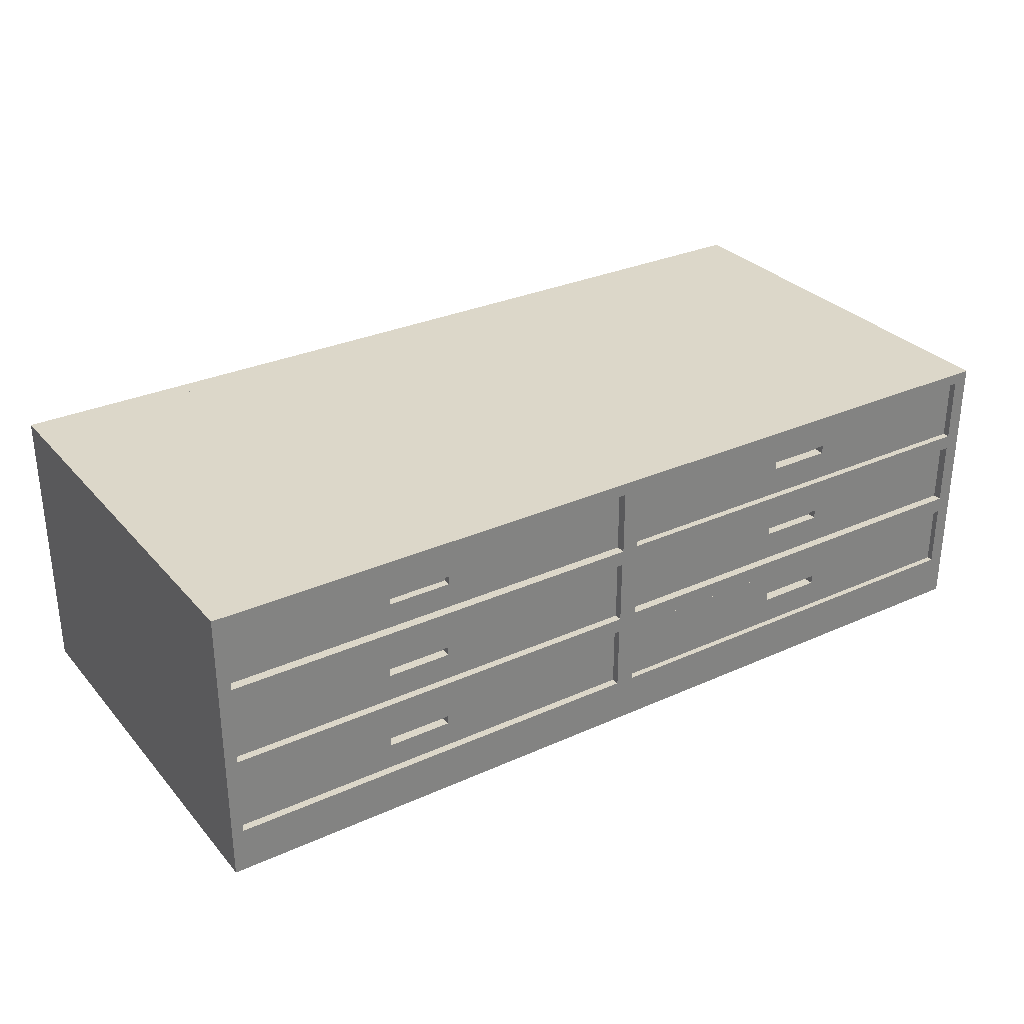
<metadata>
{"format":"obj","ext":"obj","renderer":"f3d","projection":"perspective","resolution":1024,"background":"white","views":[{"elev":30.3,"azim":146.9,"up":"+Y"}]}
</metadata>
<code>
v 0.2629 0.04673 -0.2169
v 0.2629 0.03843 -0.07161
v 0.2629 0.04673 -0.07161
v 0.2629 0.03843 -0.2169
v 0.2015 0.04673 -0.07161
v 0.4215 0.07469 -0.2169
v 0.2015 0.03843 -0.2169
v 0.2015 0.03843 -0.07161
v 0.2015 0.04673 -0.2169
v 0.4215 0.01243 -0.2169
v 0.009704 0.07469 -0.2169
v 0.4215 0.07469 -0.2244
v 0.009704 0.01243 -0.2169
v 0.4215 0.01243 -0.2244
v 0.009704 0.07469 -0.2244
v 0.009704 0.01243 -0.2244
v 0.4331 0.1638 -0.2244
v -0.007626 0.07594 -0.2244
v 0.4222 -0.001903 -0.2244
v 0.4207 0.08957 -0.2244
v -0.007626 0.01368 -0.2244
v 0.4222 -0.06417 -0.2244
v 0.4207 0.1518 -0.2244
v -0.4194 0.01368 -0.2244
v -0.007626 0.01368 -0.2161
v 0.008926 0.08957 -0.2244
v 0.4331 -0.1076 -0.2244
v 0.4222 -0.06417 -0.2169
v 0.4207 0.08957 -0.2152
v -0.007626 0.1526 -0.2244
v 0.01043 -0.001903 -0.2244
v -0.007626 0.07594 -0.2161
v -0.4194 0.09038 -0.2244
v -0.007626 -0.06449 -0.2244
v 0.4331 0.1638 0.1941
v 0.4222 -0.001903 -0.2169
v 0.01043 -0.06417 -0.2244
v 0.4207 0.1518 -0.2152
v 0.008926 0.1518 -0.2244
v -0.4336 0.1638 -0.2244
v -0.007626 -0.002222 -0.2244
v 0.01043 -0.001903 -0.2169
v -0.4194 0.01368 -0.2161
v -0.1823 0.04206 -0.2161
v -0.4194 0.07594 -0.2161
v -0.4194 0.07594 -0.2244
v -0.007626 0.09038 -0.2244
v 0.008926 0.08957 -0.2152
v -0.4194 -0.06449 -0.2244
v 0.4331 -0.1076 0.1941
v 0.413 0.1638 -0.2076
v 0.2649 -0.03945 -0.2169
v 0.01043 -0.06417 -0.2169
v 0.2594 0.1137 -0.2152
v 0.008926 0.1518 -0.2152
v -0.4194 0.1526 -0.2244
v -0.423 0.1638 -0.2076
v -0.4194 -0.002222 -0.2244
v -0.2438 0.04206 -0.2161
v -0.1823 0.05037 -0.2161
v -0.007626 0.09038 -0.2177
v 0.198 0.1137 -0.2152
v -0.4336 -0.1076 -0.2244
v -0.007626 -0.06449 -0.2186
v 0.2257 -0.06019 0.1941
v -0.4336 -0.1076 0.1941
v 0.413 0.1638 0.1768
v 0.2035 -0.03945 -0.2169
v 0.2649 -0.03115 -0.2169
v 0.2594 0.122 -0.2152
v -0.4194 0.1526 -0.2177
v -0.423 0.1638 0.1768
v -0.4194 -0.002222 -0.2186
v -0.1823 0.04206 -0.09236
v -0.2438 0.05037 -0.2161
v -0.4194 0.09038 -0.2177
v -0.4194 -0.06449 -0.2186
v 0.2224 -0.0627 0.1941
v 0.2282 -0.05692 0.1941
v 0.2145 -0.06481 0.1941
v -0.423 -0.0927 -0.2076
v 0.413 -0.0927 0.1768
v 0.2649 -0.03945 -0.08406
v 0.2035 -0.03115 -0.2169
v 0.2594 0.1137 -0.02678
v 0.198 0.122 -0.2152
v -0.007626 0.1526 -0.2177
v -0.4336 0.1638 0.1941
v -0.007626 -0.002222 -0.2186
v -0.2438 0.04206 -0.09236
v -0.1823 0.05037 -0.09236
v -0.2438 0.05037 -0.09236
v -0.2445 0.1187 -0.2177
v -0.2464 -0.03775 -0.2186
v 0.2186 -0.06427 0.1941
v 0.2224 -0.0627 0.1768
v 0.2298 -0.05312 0.1941
v 0.2282 -0.05692 0.1768
v -0.2235 -0.06315 0.1941
v 0.413 -0.0927 -0.2076
v 0.2145 -0.03326 0.1768
v 0.2257 -0.06019 0.1768
v 0.2035 -0.03945 -0.08406
v 0.2649 -0.03115 -0.08406
v 0.2035 -0.03115 -0.08406
v 0.198 0.1137 -0.02678
v 0.2594 0.122 -0.02678
v 0.198 0.122 -0.02678
v -0.1831 0.1187 -0.2177
v -0.1831 0.127 -0.2177
v -0.423 -0.0927 0.1768
v -0.185 -0.02944 -0.2186
v -0.185 -0.03775 -0.2186
v 0.2186 -0.06427 0.1768
v 0.2303 -0.04904 0.1941
v 0.2298 -0.05312 0.1768
v 0.2145 -0.06481 0.1768
v -0.2271 -0.06267 0.1941
v 0.2104 -0.06427 0.1941
v 0.2145 -0.03326 0.1941
v 0.2186 -0.0338 0.1768
v 0.2104 -0.0338 0.1768
v -0.2445 0.127 -0.2177
v -0.2334 -0.05902 0.1941
v -0.2334 -0.05902 0.1768
v -0.2464 -0.02944 -0.2186
v -0.1831 0.1187 -0.07825
v -0.185 -0.03775 -0.08655
v 0.2298 -0.04495 0.1941
v 0.2303 -0.04904 0.1768
v 0.2104 -0.06427 0.1768
v -0.2305 -0.06126 0.1941
v -0.2271 -0.06267 0.1768
v 0.2066 -0.0627 0.1941
v 0.2104 -0.0338 0.1941
v 0.2186 -0.0338 0.1941
v 0.2224 -0.03538 0.1768
v -0.2235 -0.03492 0.1768
v -0.2445 0.127 -0.07825
v -0.2357 -0.05609 0.1941
v -0.2305 -0.06126 0.1768
v -0.2357 -0.05609 0.1768
v -0.2235 -0.06315 0.1768
v -0.2464 -0.02944 -0.08655
v -0.2445 0.1187 -0.07825
v -0.2464 -0.03775 -0.08655
v 0.2282 -0.04115 0.1941
v 0.2298 -0.04495 0.1768
v 0.2066 -0.0627 0.1768
v -0.2198 -0.06267 0.1941
v -0.2235 -0.03492 0.1941
v 0.2224 -0.03538 0.1941
v 0.2257 -0.03788 0.1768
v -0.2271 -0.0354 0.1768
v 0.2066 -0.03538 0.1768
v 0.2066 -0.03538 0.1941
v -0.1831 0.127 -0.07825
v -0.2371 -0.05269 0.1941
v -0.2371 -0.05269 0.1768
v -0.185 -0.02944 -0.08655
v 0.2257 -0.03788 0.1941
v 0.2282 -0.04115 0.1768
v 0.2034 -0.06019 0.1941
v 0.2034 -0.06019 0.1768
v -0.2271 -0.0354 0.1941
v -0.2305 -0.03681 0.1768
v -0.2198 -0.0354 0.1768
v -0.2376 -0.04904 0.1941
v -0.2376 -0.04904 0.1768
v -0.2198 -0.06267 0.1768
v -0.2164 -0.06126 0.1941
v -0.2305 -0.03681 0.1941
v -0.2198 -0.0354 0.1941
v -0.2334 -0.03906 0.1768
v -0.2164 -0.03681 0.1768
v 0.2034 -0.03788 0.1941
v -0.2371 -0.04538 0.1941
v -0.2371 -0.04538 0.1768
v 0.2009 -0.05692 0.1941
v -0.2135 -0.05902 0.1941
v -0.2164 -0.06126 0.1768
v -0.2334 -0.03906 0.1941
v -0.2164 -0.03681 0.1941
v -0.2357 -0.04198 0.1768
v 0.2034 -0.03788 0.1768
v -0.2357 -0.04198 0.1941
v 0.2009 -0.05692 0.1768
v -0.2135 -0.05902 0.1768
v -0.2135 -0.03906 0.1768
v 0.2009 -0.04115 0.1768
v -0.2135 -0.03906 0.1941
v 0.1993 -0.05312 0.1941
v -0.2112 -0.05609 0.1941
v 0.2009 -0.04115 0.1941
v -0.2112 -0.05609 0.1768
v 0.1993 -0.05312 0.1768
v -0.2112 -0.04198 0.1768
v 0.1993 -0.04495 0.1768
v -0.2112 -0.04198 0.1941
v 0.1988 -0.04904 0.1941
v -0.2098 -0.05269 0.1941
v -0.2098 -0.05269 0.1768
v 0.1993 -0.04495 0.1941
v 0.1988 -0.04904 0.1768
v -0.2098 -0.04538 0.1768
v -0.2098 -0.04538 0.1941
v -0.2093 -0.04904 0.1941
v -0.2093 -0.04904 0.1768
g mesh1_mesh1-geometry
f 1 2 3
f 2 1 4
f 3 2 1
f 4 1 2
f 2 5 3
f 3 5 2
f 5 1 3
f 3 1 5
f 6 4 1
f 1 4 6
f 7 2 4
f 4 2 7
f 5 2 8
f 8 2 5
f 1 5 9
f 9 5 1
f 10 4 6
f 6 4 10
f 6 1 11
f 11 1 6
f 2 7 8
f 8 7 2
f 4 10 7
f 7 10 4
f 7 5 8
f 8 5 7
f 5 7 9
f 9 7 5
f 9 11 1
f 1 11 9
f 12 10 6
f 6 10 12
f 11 12 6
f 6 12 11
f 13 7 10
f 10 7 13
f 7 11 9
f 9 11 7
f 10 12 14
f 14 12 10
f 12 11 15
f 15 11 12
f 7 13 11
f 11 13 7
f 10 16 13
f 13 16 10
f 17 14 12
f 12 14 17
f 16 10 14
f 14 10 16
f 11 16 15
f 15 16 11
f 15 18 12
f 12 18 15
f 16 11 13
f 13 11 16
f 17 19 14
f 14 19 17
f 17 12 20
f 20 12 17
f 14 19 16
f 16 19 14
f 16 21 15
f 15 21 16
f 15 21 18
f 18 21 15
f 20 12 18
f 18 12 20
f 17 22 19
f 19 22 17
f 17 20 23
f 23 20 17
f 19 24 16
f 16 24 19
f 21 16 24
f 24 16 21
f 25 18 21
f 21 18 25
f 20 18 26
f 26 18 20
f 27 22 17
f 17 22 27
f 28 19 22
f 22 19 28
f 29 23 20
f 20 23 29
f 17 23 30
f 30 23 17
f 31 24 19
f 19 24 31
f 24 25 21
f 21 25 24
f 18 25 32
f 32 25 18
f 18 33 26
f 26 33 18
f 26 29 20
f 20 29 26
f 22 27 34
f 34 27 22
f 35 27 17
f 17 27 35
f 19 28 36
f 36 28 19
f 37 28 22
f 22 28 37
f 23 29 38
f 38 29 23
f 39 30 23
f 23 30 39
f 17 30 40
f 40 30 17
f 41 24 31
f 31 24 41
f 19 42 31
f 31 42 19
f 25 24 43
f 43 24 25
f 25 44 32
f 32 44 25
f 45 18 32
f 32 18 45
f 46 33 18
f 18 33 46
f 47 26 33
f 33 26 47
f 29 26 48
f 48 26 29
f 34 27 49
f 49 27 34
f 22 34 37
f 37 34 22
f 27 35 50
f 50 35 27
f 17 51 35
f 35 51 17
f 28 52 36
f 36 52 28
f 42 19 36
f 36 19 42
f 28 37 53
f 53 37 28
f 29 54 38
f 38 54 29
f 55 23 38
f 38 23 55
f 39 47 30
f 30 47 39
f 23 55 39
f 39 55 23
f 56 40 30
f 30 40 56
f 40 57 17
f 17 57 40
f 58 24 41
f 41 24 58
f 37 41 31
f 31 41 37
f 42 37 31
f 31 37 42
f 24 45 43
f 43 45 24
f 43 59 25
f 25 59 43
f 44 25 59
f 59 25 44
f 32 44 60
f 60 44 32
f 18 45 46
f 46 45 18
f 32 60 45
f 45 60 32
f 46 40 33
f 33 40 46
f 26 47 39
f 39 47 26
f 33 61 47
f 47 61 33
f 26 55 48
f 48 55 26
f 48 62 29
f 29 62 48
f 63 49 27
f 27 49 63
f 49 64 34
f 34 64 49
f 41 37 34
f 34 37 41
f 65 50 35
f 35 50 65
f 66 27 50
f 50 27 66
f 17 57 51
f 51 57 17
f 67 35 51
f 51 35 67
f 52 28 68
f 68 28 52
f 36 52 69
f 69 52 36
f 36 69 42
f 42 69 36
f 37 42 53
f 53 42 37
f 53 68 28
f 28 68 53
f 54 29 62
f 62 29 54
f 38 54 70
f 70 54 38
f 38 70 55
f 55 70 38
f 61 30 47
f 47 30 61
f 55 26 39
f 39 26 55
f 33 40 56
f 56 40 33
f 30 71 56
f 56 71 30
f 57 40 72
f 72 40 57
f 58 40 24
f 24 40 58
f 41 73 58
f 58 73 41
f 45 24 46
f 46 24 45
f 59 43 45
f 45 43 59
f 59 74 44
f 44 74 59
f 74 60 44
f 44 60 74
f 75 45 60
f 60 45 75
f 24 40 46
f 46 40 24
f 61 33 76
f 76 33 61
f 62 48 55
f 55 48 62
f 49 63 40
f 40 63 49
f 27 66 63
f 63 66 27
f 64 49 77
f 77 49 64
f 64 41 34
f 34 41 64
f 78 50 65
f 65 50 78
f 65 35 79
f 79 35 65
f 50 80 66
f 66 80 50
f 57 67 51
f 51 67 57
f 81 51 57
f 57 51 81
f 72 35 67
f 67 35 72
f 51 82 67
f 67 82 51
f 68 83 52
f 52 83 68
f 83 69 52
f 52 69 83
f 84 42 69
f 69 42 84
f 68 53 42
f 42 53 68
f 62 85 54
f 54 85 62
f 85 70 54
f 54 70 85
f 86 55 70
f 70 55 86
f 30 61 87
f 87 61 30
f 71 33 56
f 56 33 71
f 71 30 87
f 87 30 71
f 88 72 40
f 40 72 88
f 67 57 72
f 72 57 67
f 72 81 57
f 57 81 72
f 49 40 58
f 58 40 49
f 73 41 89
f 89 41 73
f 73 49 58
f 58 49 73
f 59 45 75
f 75 45 59
f 74 59 90
f 90 59 74
f 60 74 91
f 91 74 60
f 60 92 75
f 75 92 60
f 33 71 76
f 76 71 33
f 76 93 61
f 61 93 76
f 62 55 86
f 86 55 62
f 66 40 63
f 63 40 66
f 49 73 77
f 77 73 49
f 77 94 64
f 64 94 77
f 41 64 89
f 89 64 41
f 95 50 78
f 78 50 95
f 65 96 78
f 78 96 65
f 79 35 97
f 97 35 79
f 98 65 79
f 79 65 98
f 80 50 95
f 95 50 80
f 99 66 80
f 80 66 99
f 51 81 100
f 100 81 51
f 72 88 35
f 35 88 72
f 67 101 72
f 72 101 67
f 82 51 100
f 100 51 82
f 82 102 67
f 67 102 82
f 83 68 103
f 103 68 83
f 69 83 104
f 104 83 69
f 68 42 84
f 84 42 68
f 69 105 84
f 84 105 69
f 85 62 106
f 106 62 85
f 70 85 107
f 107 85 70
f 70 108 86
f 86 108 70
f 61 109 87
f 87 109 61
f 87 110 71
f 71 110 87
f 40 66 88
f 88 66 40
f 81 72 111
f 111 72 81
f 89 112 73
f 73 112 89
f 92 59 75
f 75 59 92
f 59 92 90
f 90 92 59
f 92 74 90
f 90 74 92
f 74 92 91
f 91 92 74
f 92 60 91
f 91 60 92
f 93 76 71
f 71 76 93
f 109 61 93
f 93 61 109
f 108 62 86
f 86 62 108
f 94 77 73
f 73 77 94
f 113 64 94
f 94 64 113
f 64 113 89
f 89 113 64
f 78 114 95
f 95 114 78
f 96 65 102
f 102 65 96
f 114 78 96
f 96 78 114
f 97 35 115
f 115 35 97
f 116 79 97
f 97 79 116
f 65 98 102
f 102 98 65
f 79 116 98
f 98 116 79
f 95 117 80
f 80 117 95
f 118 66 99
f 99 66 118
f 99 80 119
f 119 80 99
f 81 82 100
f 100 82 81
f 88 120 35
f 35 120 88
f 67 121 101
f 101 121 67
f 122 72 101
f 101 72 122
f 102 82 96
f 96 82 102
f 67 102 98
f 98 102 67
f 68 105 103
f 103 105 68
f 105 83 103
f 103 83 105
f 83 105 104
f 104 105 83
f 105 69 104
f 104 69 105
f 105 68 84
f 84 68 105
f 62 108 106
f 106 108 62
f 108 85 106
f 106 85 108
f 85 108 107
f 107 108 85
f 108 70 107
f 107 70 108
f 87 109 110
f 110 109 87
f 123 71 110
f 110 71 123
f 66 124 88
f 88 124 66
f 125 111 72
f 72 111 125
f 82 81 111
f 111 81 82
f 89 113 112
f 112 113 89
f 126 73 112
f 112 73 126
f 93 71 123
f 123 71 93
f 93 127 109
f 109 127 93
f 94 73 126
f 126 73 94
f 94 128 113
f 113 128 94
f 117 95 114
f 114 95 117
f 96 82 114
f 114 82 96
f 115 35 129
f 129 35 115
f 130 97 115
f 115 97 130
f 97 130 116
f 116 130 97
f 67 98 116
f 116 98 67
f 131 80 117
f 117 80 131
f 132 66 118
f 118 66 132
f 99 133 118
f 118 133 99
f 80 131 119
f 119 131 80
f 134 99 119
f 119 99 134
f 88 135 120
f 120 135 88
f 136 35 120
f 120 35 136
f 67 137 121
f 121 137 67
f 121 120 101
f 101 120 121
f 138 72 122
f 122 72 138
f 101 135 122
f 122 135 101
f 127 110 109
f 109 110 127
f 110 139 123
f 123 139 110
f 124 66 132
f 132 66 124
f 88 124 140
f 140 124 88
f 141 111 125
f 125 111 141
f 125 72 142
f 142 72 125
f 111 143 82
f 82 143 111
f 128 112 113
f 113 112 128
f 112 144 126
f 126 144 112
f 139 93 123
f 123 93 139
f 127 93 145
f 145 93 127
f 144 94 126
f 126 94 144
f 128 94 146
f 146 94 128
f 114 82 117
f 117 82 114
f 129 35 147
f 147 35 129
f 148 115 129
f 129 115 148
f 115 148 130
f 130 148 115
f 67 116 130
f 130 116 67
f 117 143 131
f 131 143 117
f 118 141 132
f 132 141 118
f 133 99 143
f 143 99 133
f 141 118 133
f 133 118 141
f 149 119 131
f 131 119 149
f 99 134 150
f 150 134 99
f 119 149 134
f 134 149 119
f 88 151 135
f 135 151 88
f 135 101 120
f 120 101 135
f 152 35 136
f 136 35 152
f 120 121 136
f 136 121 120
f 67 153 137
f 137 153 67
f 137 136 121
f 121 136 137
f 154 72 138
f 138 72 154
f 155 138 122
f 122 138 155
f 156 122 135
f 135 122 156
f 110 127 157
f 157 127 110
f 139 110 157
f 157 110 139
f 132 125 124
f 124 125 132
f 125 140 124
f 124 140 125
f 88 140 158
f 158 140 88
f 133 111 141
f 141 111 133
f 125 132 141
f 141 132 125
f 142 72 159
f 159 72 142
f 140 125 142
f 142 125 140
f 143 111 133
f 133 111 143
f 82 143 117
f 117 143 82
f 112 128 160
f 160 128 112
f 144 112 160
f 160 112 144
f 93 139 145
f 145 139 93
f 139 127 145
f 145 127 139
f 94 144 146
f 146 144 94
f 144 128 146
f 146 128 144
f 147 35 161
f 161 35 147
f 162 129 147
f 147 129 162
f 129 162 148
f 148 162 129
f 67 130 148
f 148 130 67
f 143 149 131
f 131 149 143
f 150 143 99
f 99 143 150
f 150 134 163
f 163 134 150
f 164 134 149
f 149 134 164
f 88 165 151
f 151 165 88
f 151 156 135
f 135 156 151
f 161 35 152
f 152 35 161
f 136 137 152
f 152 137 136
f 67 162 153
f 153 162 67
f 153 152 137
f 137 152 153
f 166 72 154
f 154 72 166
f 138 165 154
f 154 165 138
f 155 167 138
f 138 167 155
f 122 156 155
f 155 156 122
f 127 139 157
f 157 139 127
f 142 158 140
f 140 158 142
f 88 158 168
f 168 158 88
f 159 72 169
f 169 72 159
f 158 142 159
f 159 142 158
f 128 144 160
f 160 144 128
f 153 147 161
f 161 147 153
f 147 153 162
f 162 153 147
f 67 148 162
f 162 148 67
f 149 143 170
f 170 143 149
f 143 150 170
f 170 150 143
f 134 164 163
f 163 164 134
f 150 163 171
f 171 163 150
f 149 170 164
f 164 170 149
f 88 172 165
f 165 172 88
f 165 138 151
f 151 138 165
f 173 156 151
f 151 156 173
f 152 153 161
f 161 153 152
f 174 72 166
f 166 72 174
f 154 172 166
f 166 172 154
f 172 154 165
f 165 154 172
f 155 175 167
f 167 175 155
f 167 151 138
f 138 151 167
f 176 155 156
f 156 155 176
f 159 168 158
f 158 168 159
f 88 168 177
f 177 168 88
f 169 72 178
f 178 72 169
f 168 159 169
f 169 159 168
f 171 170 150
f 150 170 171
f 164 179 163
f 163 179 164
f 171 163 180
f 180 163 171
f 164 170 181
f 181 170 164
f 88 182 172
f 172 182 88
f 183 156 173
f 173 156 183
f 151 167 173
f 173 167 151
f 184 72 174
f 174 72 184
f 166 182 174
f 174 182 166
f 182 166 172
f 172 166 182
f 185 175 155
f 155 175 185
f 175 173 167
f 167 173 175
f 155 176 185
f 185 176 155
f 183 176 156
f 156 176 183
f 169 177 168
f 168 177 169
f 88 177 186
f 186 177 88
f 178 72 184
f 184 72 178
f 177 169 178
f 178 169 177
f 170 171 181
f 181 171 170
f 179 164 187
f 187 164 179
f 180 163 179
f 179 163 180
f 180 181 171
f 171 181 180
f 164 181 188
f 188 181 164
f 88 186 182
f 182 186 88
f 173 175 183
f 183 175 173
f 182 184 174
f 174 184 182
f 185 189 175
f 175 189 185
f 176 190 185
f 185 190 176
f 191 176 183
f 183 176 191
f 178 186 177
f 177 186 178
f 186 178 184
f 184 178 186
f 164 188 187
f 187 188 164
f 187 192 179
f 179 192 187
f 180 179 193
f 193 179 180
f 181 180 188
f 188 180 181
f 184 182 186
f 186 182 184
f 189 183 175
f 175 183 189
f 190 189 185
f 185 189 190
f 190 176 194
f 194 176 190
f 191 194 176
f 176 194 191
f 183 189 191
f 191 189 183
f 187 188 195
f 195 188 187
f 192 187 196
f 196 187 192
f 193 179 192
f 192 179 193
f 195 180 193
f 193 180 195
f 180 195 188
f 188 195 180
f 190 197 189
f 189 197 190
f 194 198 190
f 190 198 194
f 199 194 191
f 191 194 199
f 189 199 191
f 191 199 189
f 187 195 196
f 196 195 187
f 196 200 192
f 192 200 196
f 193 192 201
f 201 192 193
f 193 202 195
f 195 202 193
f 198 197 190
f 190 197 198
f 199 189 197
f 197 189 199
f 198 194 203
f 203 194 198
f 199 203 194
f 194 203 199
f 196 195 202
f 202 195 196
f 200 196 204
f 204 196 200
f 201 192 200
f 200 192 201
f 202 193 201
f 201 193 202
f 198 205 197
f 197 205 198
f 197 206 199
f 199 206 197
f 203 204 198
f 198 204 203
f 206 203 199
f 199 203 206
f 196 202 204
f 204 202 196
f 204 203 200
f 200 203 204
f 201 200 207
f 207 200 201
f 201 208 202
f 202 208 201
f 204 205 198
f 198 205 204
f 206 197 205
f 205 197 206
f 207 203 206
f 206 203 207
f 204 202 208
f 208 202 204
f 207 200 203
f 203 200 207
f 208 201 207
f 207 201 208
f 204 208 205
f 205 208 204
f 205 207 206
f 206 207 205
f 207 205 208
f 208 205 207
g mesh2_mesh2-geometry
l 192 179
l 200 192
l 179 163
l 203 200
l 163 134
l 194 203
l 134 119
l 176 194
l 119 80
l 156 176
l 80 95
l 135 156
l 95 78
l 120 135
l 78 65
l 136 120
l 65 79
l 152 136
l 79 97
l 161 152
l 97 115
l 147 161
l 115 129
l 129 147
g mesh3_mesh3-geometry
l 4 1
l 4 2
l 7 4
l 1 3
l 1 9
l 2 3
l 8 2
l 9 7
l 7 8
l 3 5
l 9 5
l 5 8
g mesh4_mesh4-geometry
l 75 59
l 75 92
l 60 75
l 59 90
l 59 44
l 92 90
l 91 92
l 44 60
l 60 91
l 90 74
l 44 74
l 74 91
g mesh5_mesh5-geometry
l 168 158
l 177 168
l 158 140
l 186 177
l 140 124
l 182 186
l 124 132
l 172 182
l 132 118
l 165 172
l 118 99
l 151 165
l 99 150
l 173 151
l 150 171
l 183 173
l 171 180
l 191 183
l 180 193
l 199 191
l 193 201
l 206 199
l 201 207
l 207 206
g mesh6_mesh6-geometry
l 131 117
l 149 131
l 117 114
l 164 149
l 114 96
l 187 164
l 96 102
l 196 187
l 102 98
l 204 196
l 98 116
l 198 204
l 116 130
l 190 198
l 130 148
l 185 190
l 148 162
l 155 185
l 162 153
l 122 155
l 153 137
l 101 122
l 137 121
l 121 101
g mesh7_mesh7-geometry
l 68 103
l 84 68
l 68 52
l 103 83
l 105 103
l 84 105
l 69 84
l 52 69
l 52 83
l 83 104
l 104 105
l 69 104
g mesh8_mesh8-geometry
l 72 57
l 67 72
l 72 111
l 57 51
l 57 81
l 51 67
l 67 82
l 111 81
l 82 111
l 51 100
l 81 100
l 100 82
g mesh9_mesh9-geometry
l 159 142
l 169 159
l 142 125
l 178 169
l 125 141
l 184 178
l 141 133
l 174 184
l 133 143
l 166 174
l 143 170
l 154 166
l 170 181
l 138 154
l 181 188
l 167 138
l 188 195
l 175 167
l 195 202
l 189 175
l 202 208
l 197 189
l 208 205
l 205 197
g mesh10_mesh10-geometry
l 41 89
l 41 58
l 34 41
l 64 89
l 89 73
l 58 49
l 58 73
l 49 34
l 34 64
l 77 64
l 73 77
l 49 77
g mesh11_mesh11-geometry
l 108 106
l 107 108
l 86 108
l 106 85
l 62 106
l 85 107
l 70 107
l 86 62
l 70 86
l 54 85
l 62 54
l 54 70
g mesh12_mesh12-geometry
l 53 28
l 42 53
l 37 53
l 22 28
l 28 36
l 31 42
l 36 42
l 37 22
l 31 37
l 22 19
l 19 36
l 19 31
g mesh13_mesh13-geometry
l 139 145
l 123 139
l 157 139
l 93 145
l 145 127
l 110 123
l 123 93
l 127 157
l 110 157
l 93 109
l 109 127
l 109 110
g mesh14_mesh14-geometry
l 21 18
l 21 25
l 24 21
l 18 32
l 18 46
l 25 32
l 43 25
l 24 43
l 46 24
l 32 45
l 46 45
l 45 43
g mesh15_mesh15-geometry
l 88 40
l 35 88
l 66 88
l 40 17
l 63 40
l 17 35
l 50 35
l 66 63
l 50 66
l 27 17
l 63 27
l 27 50
g mesh16_mesh16-geometry
l 94 113
l 126 94
l 94 146
l 113 112
l 113 128
l 112 126
l 126 144
l 144 146
l 146 128
l 112 160
l 128 160
l 160 144
g mesh17_mesh17-geometry
l 87 71
l 61 87
l 30 87
l 71 76
l 56 71
l 76 61
l 47 61
l 30 56
l 47 30
l 33 76
l 56 33
l 33 47
g mesh18_mesh18-geometry
l 26 48
l 26 20
l 39 26
l 55 48
l 48 29
l 20 23
l 20 29
l 39 55
l 23 39
l 38 55
l 29 38
l 23 38
g mesh19_mesh19-geometry
l 11 13
l 6 11
l 15 11
l 13 10
l 16 13
l 10 6
l 12 6
l 15 16
l 12 15
l 14 10
l 16 14
l 14 12

</code>
